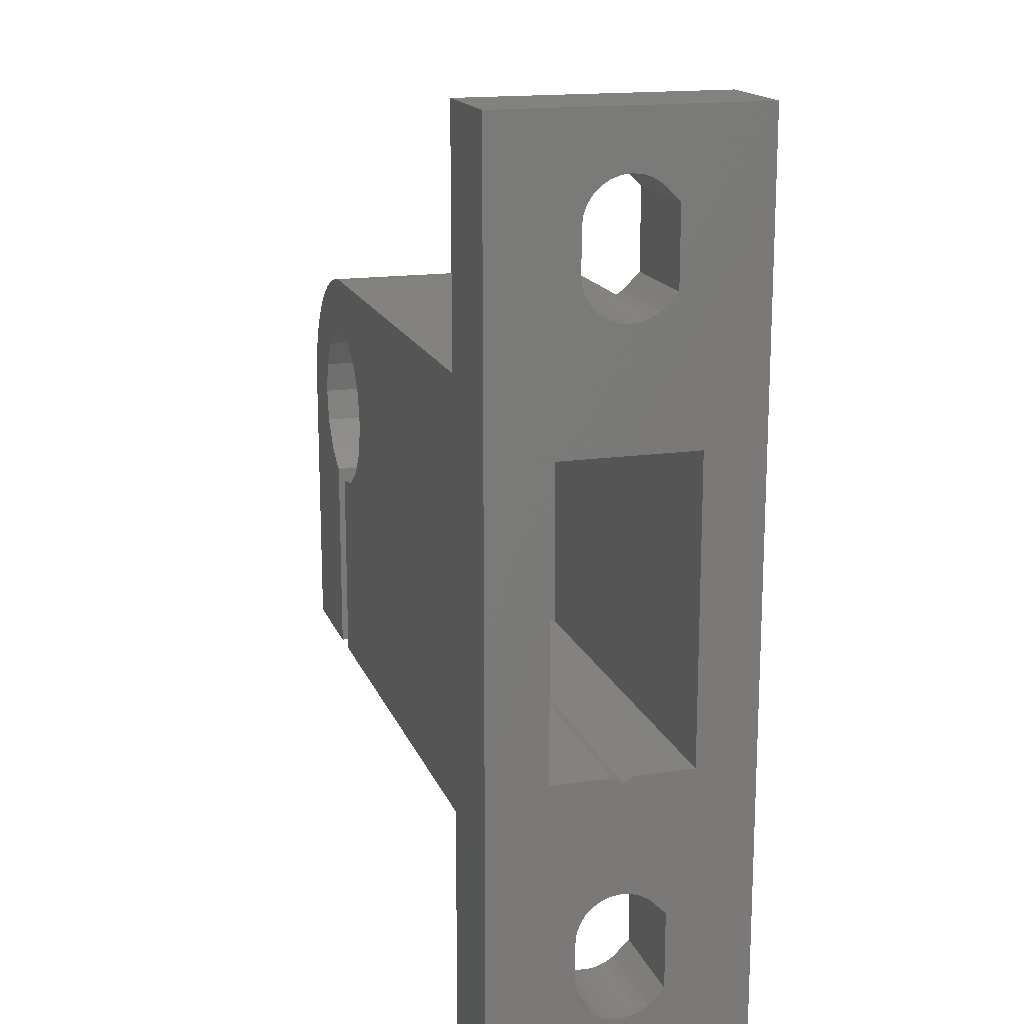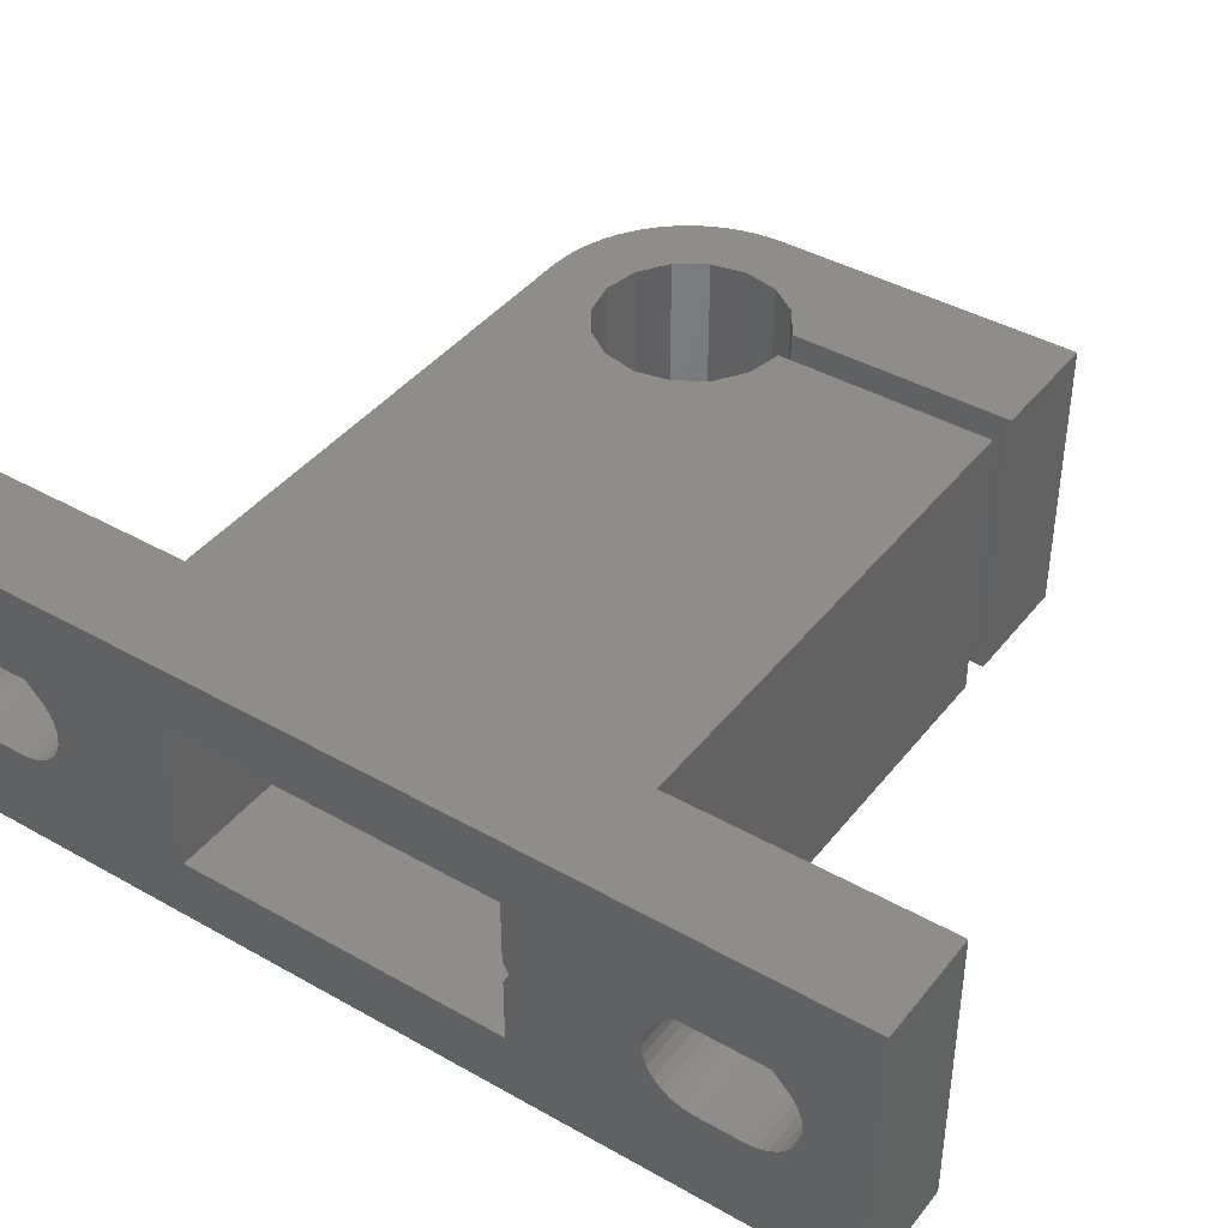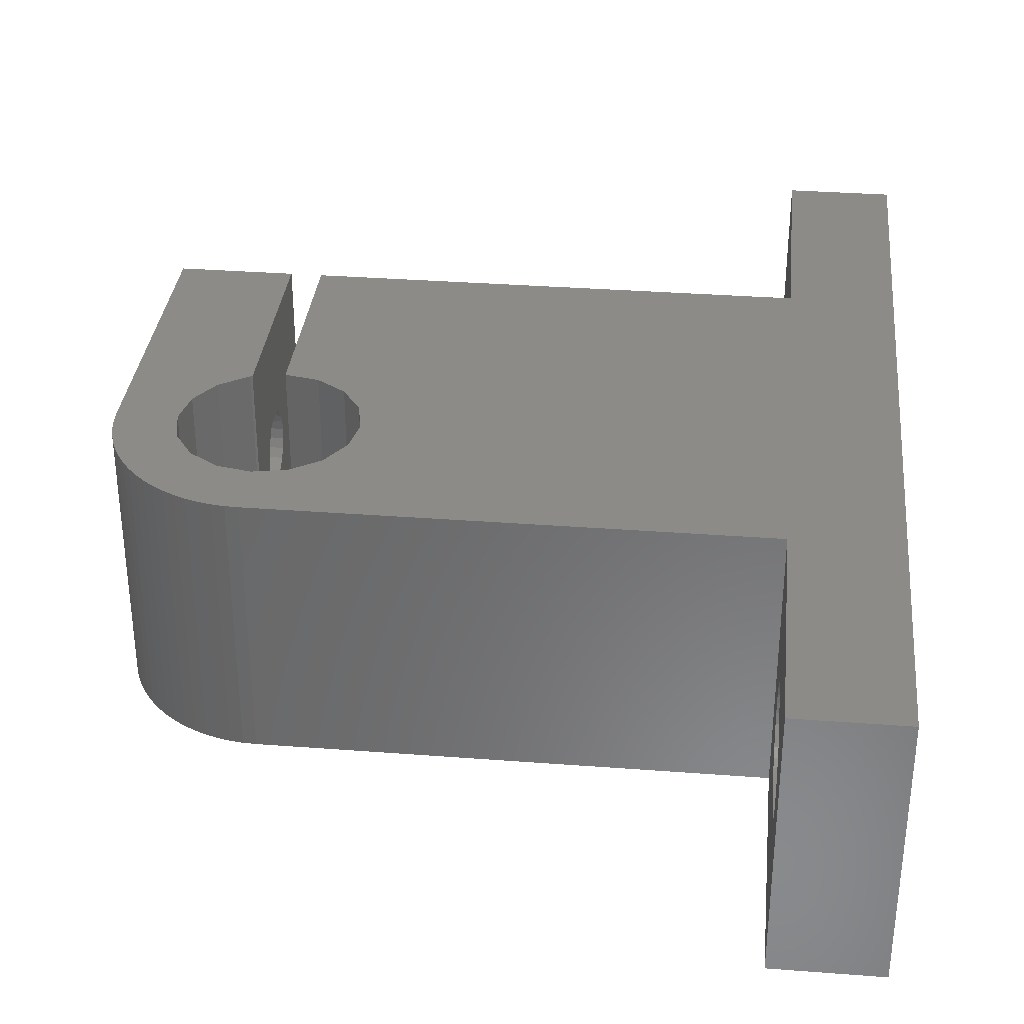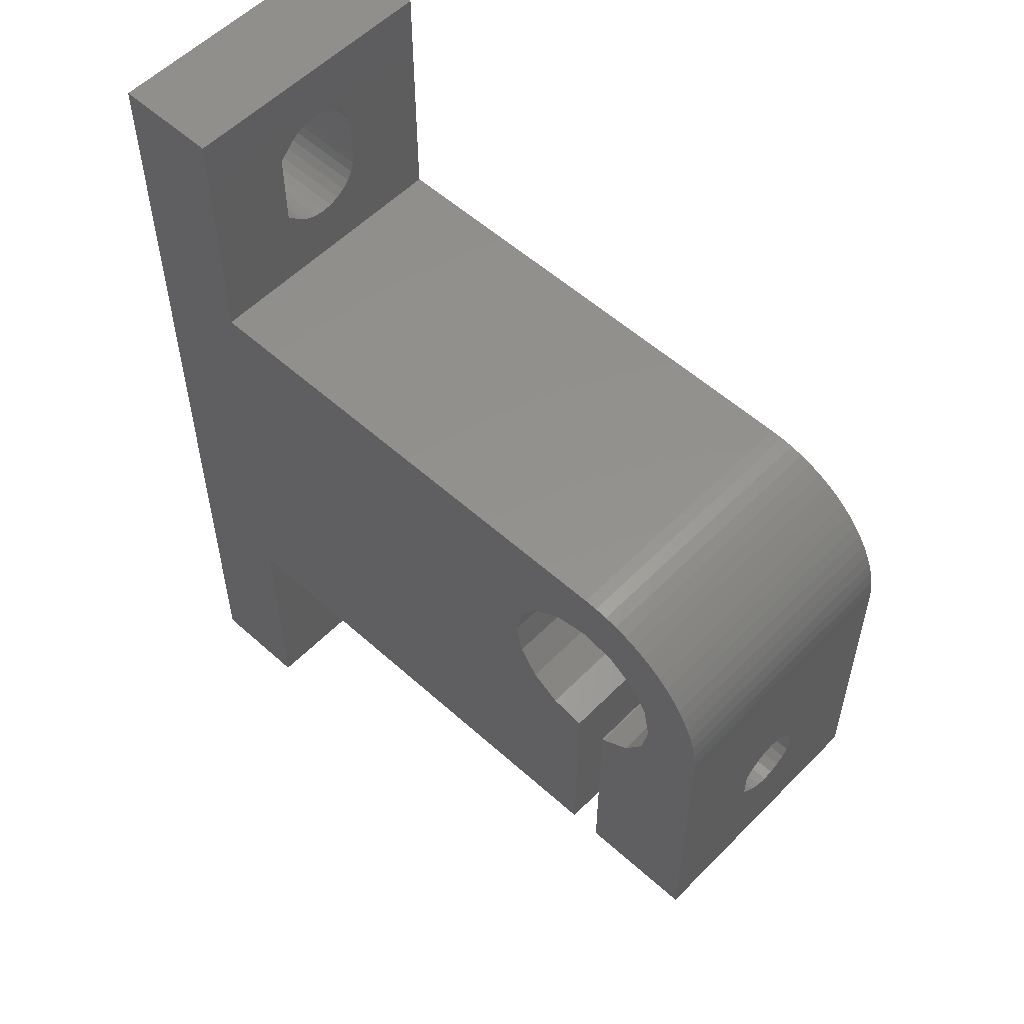
<metadata>
{"format":"stl","ext":"stl","renderer":"f3d","projection":"perspective","resolution":1024,"background":"white","views":[{"elev":16.4,"azim":-106.5,"up":"+Y"},{"elev":41.2,"azim":-55.4,"up":"+Z"},{"elev":33.8,"azim":-174.1,"up":"+Z"},{"elev":55.4,"azim":43.4,"up":"+Y"}]}
</metadata>
<code>
# stl→obj: 306 verts, 624 faces
v 0 -11 10
v 0 19 13
v 0 4 10
v 21.32 4 10
v 21.32 -11 10
v 21.32 -11 7.02
v 0 -11 3
v 0 -11 5.98
v 21.32 -11 3
v 0 4 3
v 0 19 0
v 21.32 -11 5.98
v 0 -11 7.02
v 0 -11.3 6.5
v 24.33 -11.3 6.5
v 0 -16.8 6.5
v 5 -16.8 6.5
v 5 -16.86 6.99
v 0 -16.86 6.01
v 5 -16.86 6.01
v 0 -16.86 6.99
v 5 -17.02 7.455
v 0 -17.02 5.545
v 5 -17.02 5.545
v 0 -17.02 7.455
v 5 -17.28 7.872
v 0 -17.28 5.128
v 5 -17.28 5.128
v 0 -17.28 7.872
v 5 -17.44 8.056
v 0 -17.44 8.056
v 5 -18.09 8.7
v 0 -17.63 4.78
v 5 -17.63 4.78
v 5 -18.05 4.518
v 0 -18.05 4.518
v 5 -18.51 4.355
v 0 -18.09 8.7
v 0 -18.51 4.355
v 5 -19 4.3
v 0 -19 4.3
v 5 -21 4.3
v 0 -21 4.3
v 5 -21.49 4.355
v 0 -21.49 4.355
v 5 -21.95 4.518
v 0 -21.91 8.7
v 5 -21.91 8.7
v 5 -22.56 8.056
v 0 -21.95 4.518
v 5 -22.37 4.78
v 0 -22.37 4.78
v 0 -22.56 8.056
v 5 -22.72 7.872
v 0 -22.72 5.128
v 5 -22.72 5.128
v 0 -22.72 7.872
v 5 -22.98 7.455
v 0 -22.98 5.545
v 5 -22.98 5.545
v 0 -22.98 7.455
v 5 -23.14 6.99
v 0 -23.14 6.01
v 5 -23.14 6.01
v 0 -23.14 6.99
v 5 -23.2 6.5
v 0 -23.2 6.5
v 0 -26 0
v 0 -26 13
v 5 7 0
v 5 -14 0
v 5 -26 0
v 5 -26 13
v 5 -14 13
v 0 10.02 5.545
v 5 10.02 5.545
v 5 10.28 5.128
v 0 10.28 5.128
v 0 10.02 7.455
v 0 10.28 7.872
v 5 10.02 7.455
v 5 9.855 6.99
v 5 10.63 4.78
v 0 10.63 4.78
v 0 10.44 8.056
v 5 10.28 7.872
v 0 11.09 8.7
v 5 10.44 8.056
v 0 11.05 4.518
v 5 11.05 4.518
v 0 11.51 4.355
v 0 14.91 8.7
v 5 14.91 8.7
v 5 11.09 8.7
v 0 12 4.3
v 5 11.51 4.355
v 0 14 4.3
v 5 12 4.3
v 0 14.49 4.355
v 5 14 4.3
v 0 14.95 4.518
v 5 14.49 4.355
v 0 15.56 8.056
v 0 15.37 4.78
v 5 14.95 4.518
v 0 15.72 5.128
v 5 15.37 4.78
v 5 15.72 5.128
v 0 15.72 7.872
v 5 15.56 8.056
v 0 15.98 5.545
v 5 15.98 5.545
v 0 15.98 7.455
v 5 15.72 7.872
v 0 16.14 6.01
v 5 16.14 6.01
v 0 16.14 6.99
v 5 15.98 7.455
v 0 16.2 6.5
v 5 16.2 6.5
v 5 16.14 6.99
v 5 19 0
v 5 7 13
v 5 19 13
v 0 9.855 6.99
v 0 9.8 6.5
v 0 9.855 6.01
v 21.32 4 3
v 5 9.8 6.5
v 5 9.855 6.01
v 21.32 -6.35 9.358
v 21.32 -9.65 9.358
v 21.32 -9.65 3.642
v 21.32 -6.35 3.642
v 24.33 -9.65 3.642
v 24.33 -9.65 9.358
v 21.32 -4.7 6.5
v 24.33 -4.7 6.5
v 24.33 -6.35 9.358
v 24.33 -6.35 3.642
v 24.15 -1.526e-05 0
v 24.15 -1.526e-05 13
v 24.47 -1.599 13
v 24.47 -1.599 0
v 24.47 1.599 0
v 24.47 1.599 13
v 24.33 -9.472 5.554
v 24.33 -9.472 7.446
v 24.33 -9.679 6.993
v 24.33 -9.679 6.007
v 24.33 -9.75 6.5
v 24.33 -6.25 6.5
v 28.33 -6.25 6.5
v 28.33 -6.321 6.993
v 24.33 -6.321 6.007
v 28.33 -6.321 6.007
v 24.33 -6.321 6.993
v 28.33 -6.528 7.446
v 24.33 -6.528 5.554
v 28.33 -6.528 5.554
v 24.33 -6.528 7.446
v 28.33 -6.772 7.728
v 24.33 -6.763 7.737
v 28.33 -6.763 7.737
v 28.33 -7.275 8.25
v 24.33 -6.772 7.728
v 24.33 -6.854 5.177
v 28.33 -6.854 5.177
v 28.33 -7.273 4.908
v 24.33 -7.273 4.908
v 28.33 -7.751 4.768
v 24.33 -7.275 8.25
v 24.33 -7.751 4.768
v 28.33 -8.249 4.768
v 24.33 -8.249 4.768
v 28.33 -8.727 4.908
v 24.33 -8.725 8.25
v 28.33 -8.725 8.25
v 28.33 -9.237 7.737
v 24.33 -8.727 4.908
v 28.33 -9.146 5.177
v 24.33 -9.146 5.177
v 24.33 -9.228 7.728
v 28.33 -9.228 7.728
v 28.33 -9.472 7.446
v 24.33 -9.237 7.737
v 28.33 -9.472 5.554
v 28.33 -9.679 6.993
v 28.33 -9.679 6.007
v 28.33 -9.75 6.5
v 25.38 -2.955 13
v 25.38 -2.955 0
v 25.38 2.955 0
v 25.38 2.955 13
v 26.73 -3.86 0
v 28.33 -14 0
v 26.73 -3.86 13
v 28.33 -14 13
v 26.73 3.86 0
v 26.73 3.86 13
v 28.33 7 0
v 28.33 7 13
v 28.33 -4.178 0
v 28.33 -4.178 13
v 28.33 4.178 0
v 28.33 4.178 13
v 28.94 6.973 0
v 29.55 6.894 0
v 29.93 3.86 0
v 29.93 3.86 13
v 28.94 6.973 13
v 29.55 6.894 13
v 30.14 6.761 0
v 30.14 6.761 13
v 29.83 -14 0
v 29.83 -14 13
v 29.83 -9.75 6.5
v 29.83 -3.88 0
v 29.93 -3.86 0
v 29.83 -8.249 4.768
v 29.83 -8.727 4.908
v 29.83 -9.146 5.177
v 29.83 -9.472 5.554
v 29.83 -9.679 6.007
v 35.33 -14 0
v 35.33 -14 13
v 29.83 -3.88 13
v 29.83 -8.725 8.25
v 29.83 -9.237 7.737
v 29.83 -9.472 7.446
v 29.83 -9.679 6.993
v 29.93 -3.86 13
v 29.83 -6.25 6.5
v 35.33 -6.25 6.5
v 35.33 -6.321 6.993
v 29.83 -6.321 6.007
v 35.33 -6.321 6.007
v 29.83 -6.321 6.993
v 35.33 -6.528 7.446
v 29.83 -6.528 5.554
v 35.33 -6.528 5.554
v 29.83 -6.528 7.446
v 35.33 -6.772 7.728
v 29.83 -6.763 7.737
v 35.33 -6.763 7.737
v 35.33 -7.275 8.25
v 29.83 -6.772 7.728
v 29.83 -6.854 5.177
v 35.33 -6.854 5.177
v 35.33 -7.273 4.908
v 29.83 -7.273 4.908
v 35.33 -7.751 4.768
v 29.83 -7.275 8.25
v 29.83 -7.751 4.768
v 35.33 -8.249 4.768
v 35.33 -8.727 4.908
v 35.33 -8.725 8.25
v 35.33 -9.237 7.737
v 35.33 -9.146 5.177
v 29.83 -9.228 7.728
v 35.33 -9.228 7.728
v 35.33 -9.472 7.446
v 35.33 -9.472 5.554
v 35.33 -9.679 6.993
v 35.33 -9.679 6.007
v 35.33 -9.75 6.5
v 31.28 -2.955 0
v 31.28 -2.955 13
v 30.72 6.578 0
v 31.29 6.344 0
v 31.28 2.955 0
v 31.28 2.955 13
v 31.83 6.062 0
v 32.34 5.734 0
v 30.72 6.578 13
v 32.34 5.734 13
v 31.29 6.344 13
v 31.83 6.062 13
v 32.19 -1.599 13
v 32.19 -1.599 0
v 35.33 0 0
v 35.33 0 13
v 32.19 1.599 0
v 32.83 5.362 0
v 33.28 4.95 0
v 33.69 4.5 0
v 34.06 4.015 0
v 32.19 1.599 13
v 32.83 5.362 13
v 32.51 0 13
v 32.51 0 0
v 34.39 3.5 0
v 34.67 2.958 0
v 34.91 2.394 0
v 35.09 1.812 0
v 35.22 1.216 0
v 35.3 0.6101 0
v 33.28 4.95 13
v 33.69 4.5 13
v 34.06 4.015 13
v 34.39 3.5 13
v 34.67 2.958 13
v 34.91 2.394 13
v 35.09 1.812 13
v 35.22 1.216 13
v 35.3 0.6101 13
f 1 2 3
f 1 3 4
f 1 5 6
f 1 4 5
f 7 8 9
f 7 10 11
f 7 9 10
f 8 12 9
f 13 1 6
f 14 13 6
f 14 12 8
f 14 6 15
f 14 15 12
f 16 17 18
f 19 16 14
f 19 17 16
f 19 20 17
f 21 14 16
f 21 16 18
f 21 18 22
f 23 8 7
f 23 14 8
f 23 19 14
f 23 20 19
f 23 24 20
f 25 1 13
f 25 13 14
f 25 14 21
f 25 21 22
f 25 22 26
f 27 23 7
f 27 24 23
f 27 28 24
f 29 1 25
f 29 25 26
f 29 26 30
f 31 1 29
f 31 29 30
f 31 30 32
f 33 27 7
f 33 28 27
f 33 34 28
f 33 35 34
f 36 33 7
f 36 35 33
f 36 37 35
f 38 1 31
f 38 31 32
f 39 36 7
f 39 37 36
f 39 40 37
f 41 40 39
f 41 42 40
f 43 42 41
f 43 44 42
f 45 44 43
f 45 46 44
f 47 38 32
f 47 32 48
f 47 48 49
f 50 46 45
f 50 51 46
f 52 51 50
f 53 47 49
f 53 49 54
f 55 51 52
f 55 56 51
f 57 53 54
f 57 54 58
f 59 56 55
f 59 60 56
f 61 57 58
f 61 58 62
f 63 60 59
f 63 64 60
f 65 61 62
f 65 62 66
f 67 65 66
f 67 64 63
f 67 66 64
f 68 7 11
f 68 39 7
f 68 41 39
f 68 43 41
f 68 45 43
f 68 50 45
f 68 52 50
f 68 55 52
f 68 59 55
f 68 63 59
f 68 67 63
f 68 69 67
f 68 11 70
f 68 71 72
f 68 72 73
f 68 73 69
f 68 70 71
f 69 1 38
f 69 38 47
f 69 47 53
f 69 53 57
f 69 57 61
f 69 61 65
f 69 65 67
f 69 2 1
f 69 74 2
f 69 73 74
f 75 76 77
f 75 77 78
f 79 80 81
f 79 81 82
f 78 77 83
f 78 83 84
f 80 85 86
f 80 86 81
f 85 87 88
f 85 88 86
f 84 83 89
f 89 83 90
f 89 90 91
f 87 92 93
f 87 2 92
f 87 94 88
f 87 93 94
f 91 95 11
f 91 90 96
f 91 96 95
f 95 97 11
f 95 96 98
f 95 98 97
f 97 99 11
f 97 98 100
f 97 100 99
f 99 101 11
f 99 100 102
f 99 102 101
f 92 103 93
f 92 2 103
f 101 104 11
f 101 102 105
f 101 105 104
f 104 106 11
f 104 105 107
f 104 107 108
f 104 108 106
f 103 109 110
f 103 2 109
f 103 110 93
f 106 111 11
f 106 108 112
f 106 112 111
f 109 113 114
f 109 2 113
f 109 114 110
f 111 115 11
f 111 112 116
f 111 116 115
f 113 117 118
f 113 2 117
f 113 118 114
f 115 119 11
f 115 116 120
f 115 120 119
f 117 119 121
f 117 2 119
f 117 121 118
f 119 2 11
f 119 120 121
f 11 2 122
f 11 122 70
f 2 74 123
f 2 124 122
f 2 123 124
f 3 79 125
f 3 80 79
f 3 85 80
f 3 87 85
f 3 2 87
f 3 125 126
f 10 75 78
f 10 78 84
f 10 84 89
f 10 89 91
f 10 91 11
f 10 3 126
f 10 126 127
f 10 127 75
f 10 9 128
f 10 4 3
f 10 128 4
f 126 125 129
f 126 129 130
f 126 130 127
f 127 76 75
f 127 130 76
f 125 79 82
f 125 82 129
f 5 131 132
f 5 4 131
f 9 12 133
f 9 134 128
f 9 133 134
f 12 15 135
f 12 135 133
f 6 5 132
f 6 132 136
f 6 136 15
f 137 4 128
f 137 138 139
f 134 137 128
f 134 138 137
f 134 140 138
f 134 135 140
f 131 137 139
f 131 4 137
f 133 135 134
f 132 131 139
f 132 139 136
f 141 142 143
f 141 143 144
f 141 145 142
f 142 145 146
f 15 147 135
f 15 148 149
f 15 136 148
f 15 150 147
f 15 149 151
f 15 151 150
f 152 153 154
f 155 152 138
f 155 153 152
f 155 156 153
f 157 138 152
f 157 152 154
f 157 154 158
f 159 138 140
f 159 155 138
f 159 156 155
f 159 160 156
f 161 138 157
f 161 157 158
f 161 139 138
f 161 158 162
f 163 139 161
f 163 164 165
f 166 161 162
f 166 163 161
f 166 164 163
f 166 162 164
f 167 159 140
f 167 160 159
f 167 168 160
f 167 169 168
f 170 167 140
f 170 169 167
f 170 171 169
f 172 139 163
f 172 163 165
f 173 170 140
f 173 171 170
f 173 174 171
f 175 173 140
f 175 174 173
f 175 176 174
f 177 139 172
f 177 172 165
f 177 165 178
f 177 178 179
f 180 176 175
f 180 181 176
f 182 181 180
f 183 184 185
f 186 177 179
f 186 184 183
f 186 179 184
f 147 181 182
f 147 187 181
f 148 183 185
f 148 186 183
f 148 185 188
f 135 175 140
f 135 180 175
f 135 182 180
f 135 147 182
f 136 139 177
f 136 177 186
f 136 186 148
f 150 187 147
f 150 189 187
f 149 148 188
f 149 188 190
f 151 149 190
f 151 189 150
f 151 190 189
f 144 143 191
f 144 191 192
f 145 193 146
f 146 193 194
f 192 191 195
f 192 195 196
f 191 197 195
f 191 198 197
f 193 199 200
f 193 200 194
f 193 201 199
f 194 200 202
f 195 197 203
f 195 203 196
f 197 198 204
f 197 204 203
f 199 205 206
f 199 206 200
f 199 201 205
f 200 206 202
f 196 203 174
f 196 174 176
f 196 176 181
f 196 181 187
f 196 187 189
f 196 189 190
f 196 190 198
f 198 178 204
f 198 179 178
f 198 185 179
f 198 188 185
f 198 190 188
f 153 203 204
f 156 203 153
f 154 153 204
f 160 203 156
f 158 154 204
f 164 158 204
f 162 158 164
f 168 203 160
f 169 203 168
f 165 164 204
f 171 203 169
f 174 203 171
f 178 165 204
f 185 184 179
f 205 201 207
f 205 207 208
f 205 208 209
f 205 209 210
f 205 210 206
f 206 211 202
f 206 212 211
f 206 210 212
f 201 202 207
f 202 211 207
f 207 211 208
f 211 212 208
f 208 212 213
f 208 213 209
f 212 210 214
f 212 214 213
f 215 216 217
f 215 218 219
f 215 220 218
f 215 221 220
f 215 222 221
f 215 223 222
f 215 224 223
f 215 217 224
f 215 219 225
f 215 225 226
f 215 226 216
f 216 227 228
f 216 228 229
f 216 229 230
f 216 230 231
f 216 231 217
f 216 232 227
f 216 226 232
f 218 227 219
f 227 232 219
f 233 227 218
f 233 234 235
f 236 233 218
f 236 234 233
f 236 237 234
f 238 227 233
f 238 233 235
f 238 235 239
f 240 236 218
f 240 237 236
f 240 241 237
f 242 227 238
f 242 238 239
f 242 239 243
f 244 227 242
f 244 245 246
f 247 242 243
f 247 244 242
f 247 245 244
f 247 243 245
f 248 240 218
f 248 241 240
f 248 249 241
f 248 250 249
f 251 248 218
f 251 250 248
f 251 252 250
f 253 227 244
f 253 244 246
f 254 251 218
f 254 252 251
f 254 255 252
f 220 254 218
f 220 255 254
f 220 256 255
f 228 227 253
f 228 253 246
f 228 246 257
f 228 257 258
f 221 256 220
f 221 259 256
f 222 259 221
f 260 261 262
f 229 228 258
f 229 261 260
f 229 258 261
f 223 259 222
f 223 263 259
f 230 260 262
f 230 229 260
f 230 262 264
f 224 263 223
f 224 265 263
f 231 230 264
f 231 264 266
f 217 231 266
f 217 265 224
f 217 266 265
f 219 232 267
f 219 267 225
f 232 268 267
f 232 226 268
f 209 213 269
f 209 269 270
f 209 271 272
f 209 272 210
f 209 270 273
f 209 273 274
f 209 274 271
f 210 275 214
f 210 272 276
f 210 277 275
f 210 278 277
f 210 276 278
f 213 214 269
f 214 275 269
f 269 275 270
f 275 277 270
f 267 268 279
f 267 280 281
f 267 279 280
f 267 281 225
f 268 226 282
f 268 282 279
f 271 283 272
f 271 274 284
f 271 284 285
f 271 285 286
f 271 286 287
f 271 287 283
f 272 283 288
f 272 288 289
f 272 289 276
f 270 277 273
f 277 278 273
f 273 278 274
f 278 276 274
f 280 279 290
f 280 291 281
f 280 290 291
f 279 282 290
f 283 291 288
f 283 287 292
f 283 292 293
f 283 293 294
f 283 294 295
f 283 295 296
f 283 296 291
f 288 291 290
f 288 290 289
f 274 276 284
f 276 289 284
f 291 296 297
f 291 297 281
f 290 298 289
f 290 299 298
f 290 300 299
f 290 301 300
f 290 302 301
f 290 303 302
f 290 304 303
f 290 305 304
f 290 306 305
f 290 282 306
f 284 289 285
f 289 298 285
f 285 298 299
f 285 299 286
f 286 299 300
f 286 300 287
f 287 300 301
f 287 301 292
f 292 301 302
f 292 302 293
f 293 302 303
f 293 303 294
f 294 303 304
f 294 304 295
f 295 304 305
f 295 305 296
f 296 305 306
f 296 306 297
f 297 306 282
f 297 282 281
f 225 252 255
f 225 255 256
f 225 256 259
f 225 259 263
f 225 263 265
f 225 265 266
f 225 266 226
f 225 281 252
f 226 246 282
f 226 257 246
f 226 258 257
f 226 262 258
f 226 264 262
f 226 266 264
f 234 281 282
f 237 281 234
f 235 234 282
f 241 281 237
f 239 235 282
f 245 239 282
f 243 239 245
f 249 281 241
f 250 281 249
f 246 245 282
f 252 281 250
f 262 261 258
f 71 144 192
f 71 192 196
f 71 196 198
f 71 198 74
f 71 70 144
f 74 143 123
f 74 191 143
f 74 198 191
f 17 71 74
f 20 71 17
f 18 17 74
f 24 71 20
f 22 18 74
f 28 71 24
f 26 22 74
f 30 26 74
f 34 71 28
f 35 71 34
f 32 30 74
f 37 71 35
f 40 71 37
f 42 71 40
f 48 32 74
f 72 71 42
f 72 42 44
f 72 44 46
f 72 46 51
f 72 51 56
f 72 56 60
f 72 60 64
f 72 64 66
f 72 66 73
f 73 48 74
f 73 49 48
f 73 54 49
f 73 58 54
f 73 62 58
f 73 66 62
f 94 93 124
f 98 122 100
f 100 122 102
f 102 122 105
f 93 110 124
f 105 122 107
f 107 122 108
f 110 114 124
f 108 122 112
f 114 118 124
f 112 122 116
f 118 121 124
f 116 122 120
f 121 120 124
f 120 122 124
f 70 141 144
f 70 145 141
f 70 193 145
f 70 201 193
f 70 76 130
f 70 77 76
f 70 83 77
f 70 90 83
f 70 96 90
f 70 98 96
f 70 122 98
f 70 123 201
f 70 129 123
f 70 130 129
f 123 142 146
f 123 143 142
f 123 146 194
f 123 194 202
f 123 202 201
f 123 81 86
f 123 86 88
f 123 88 94
f 123 94 124
f 123 129 82
f 123 82 81

</code>
